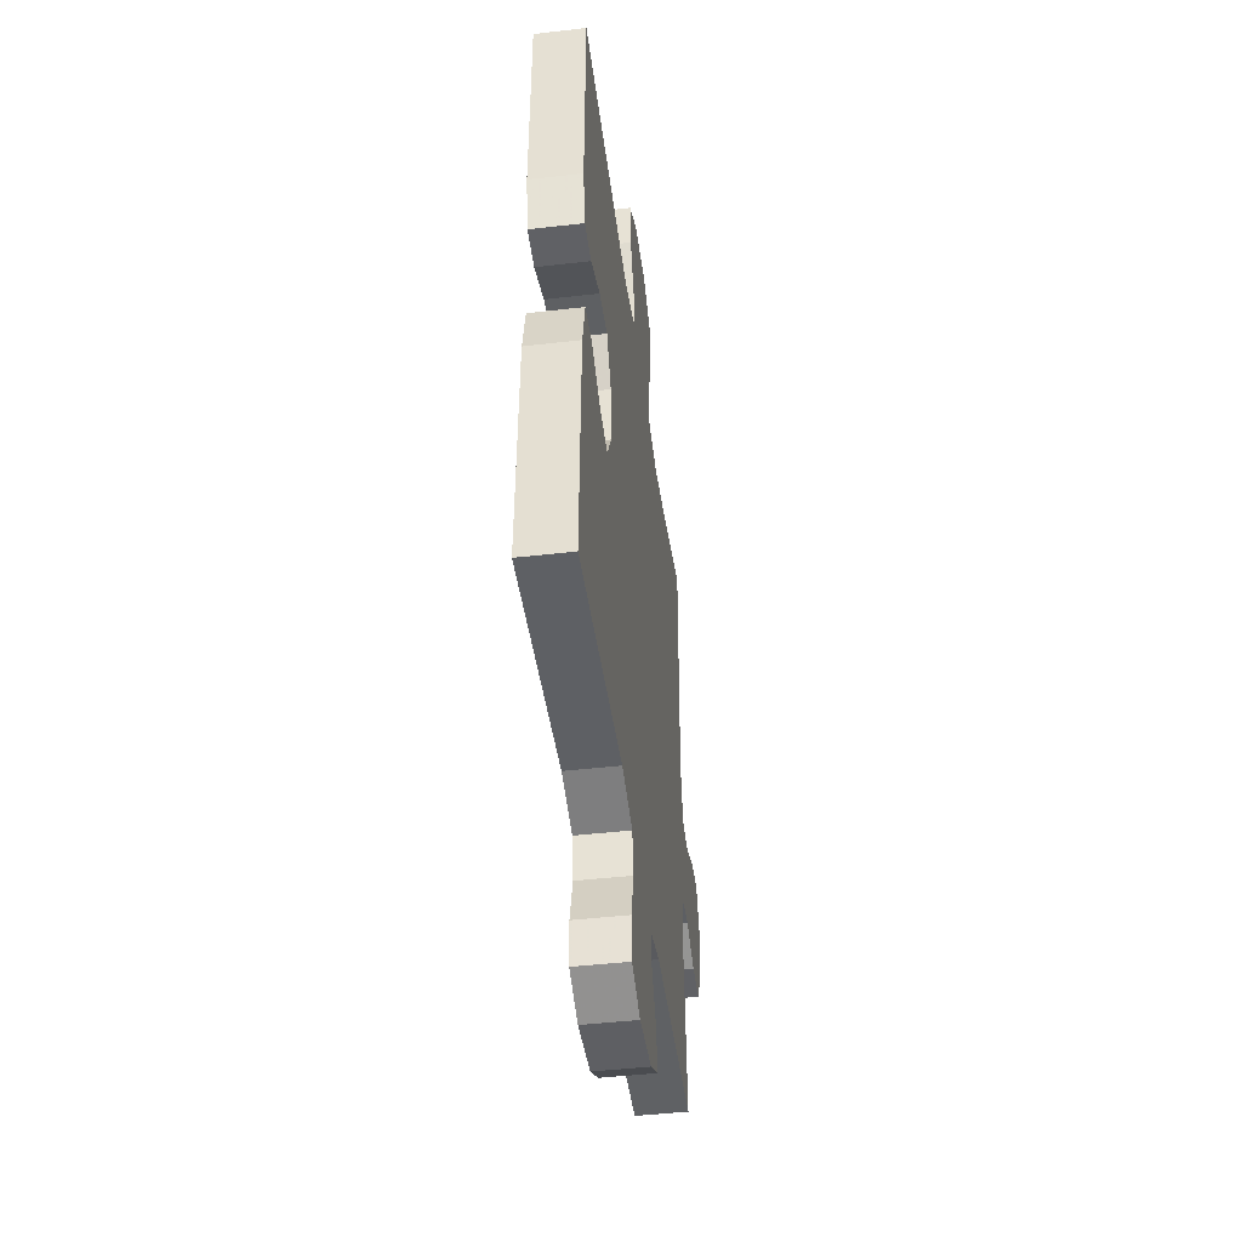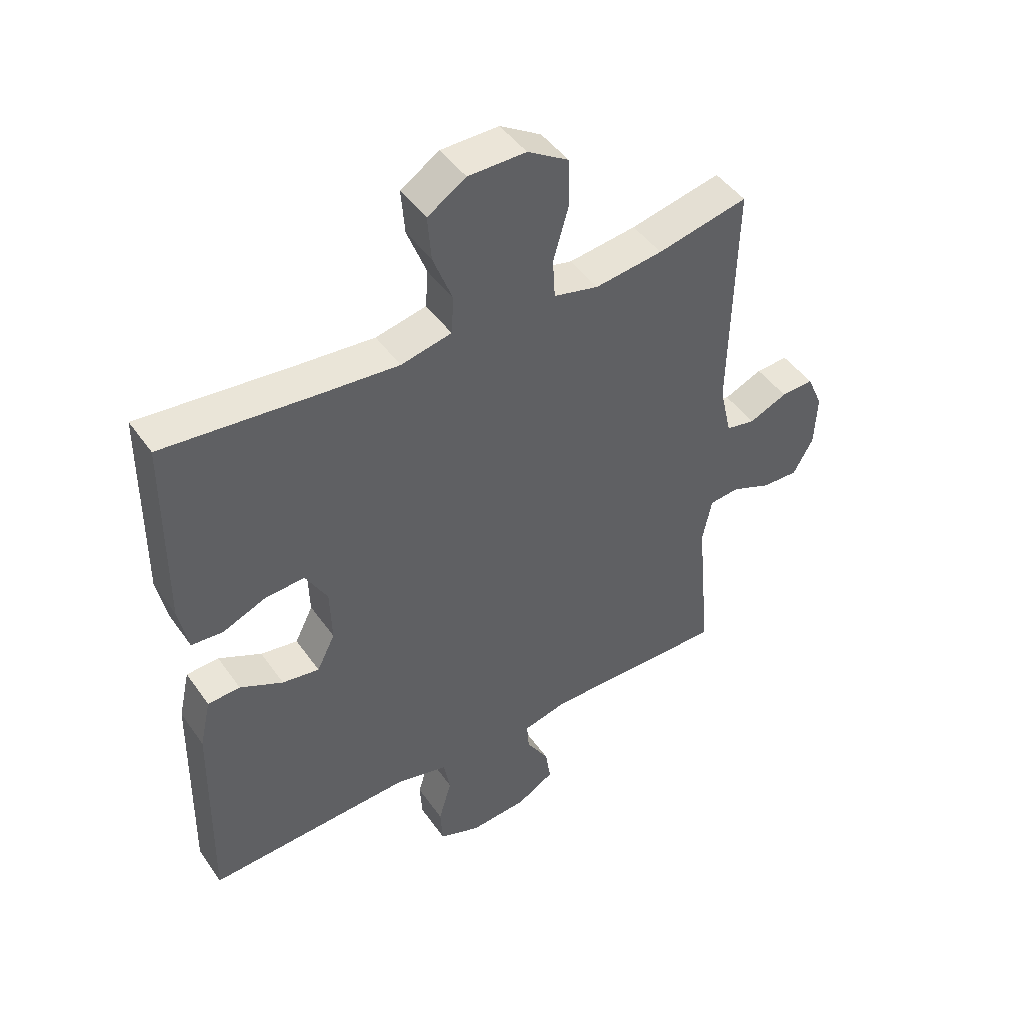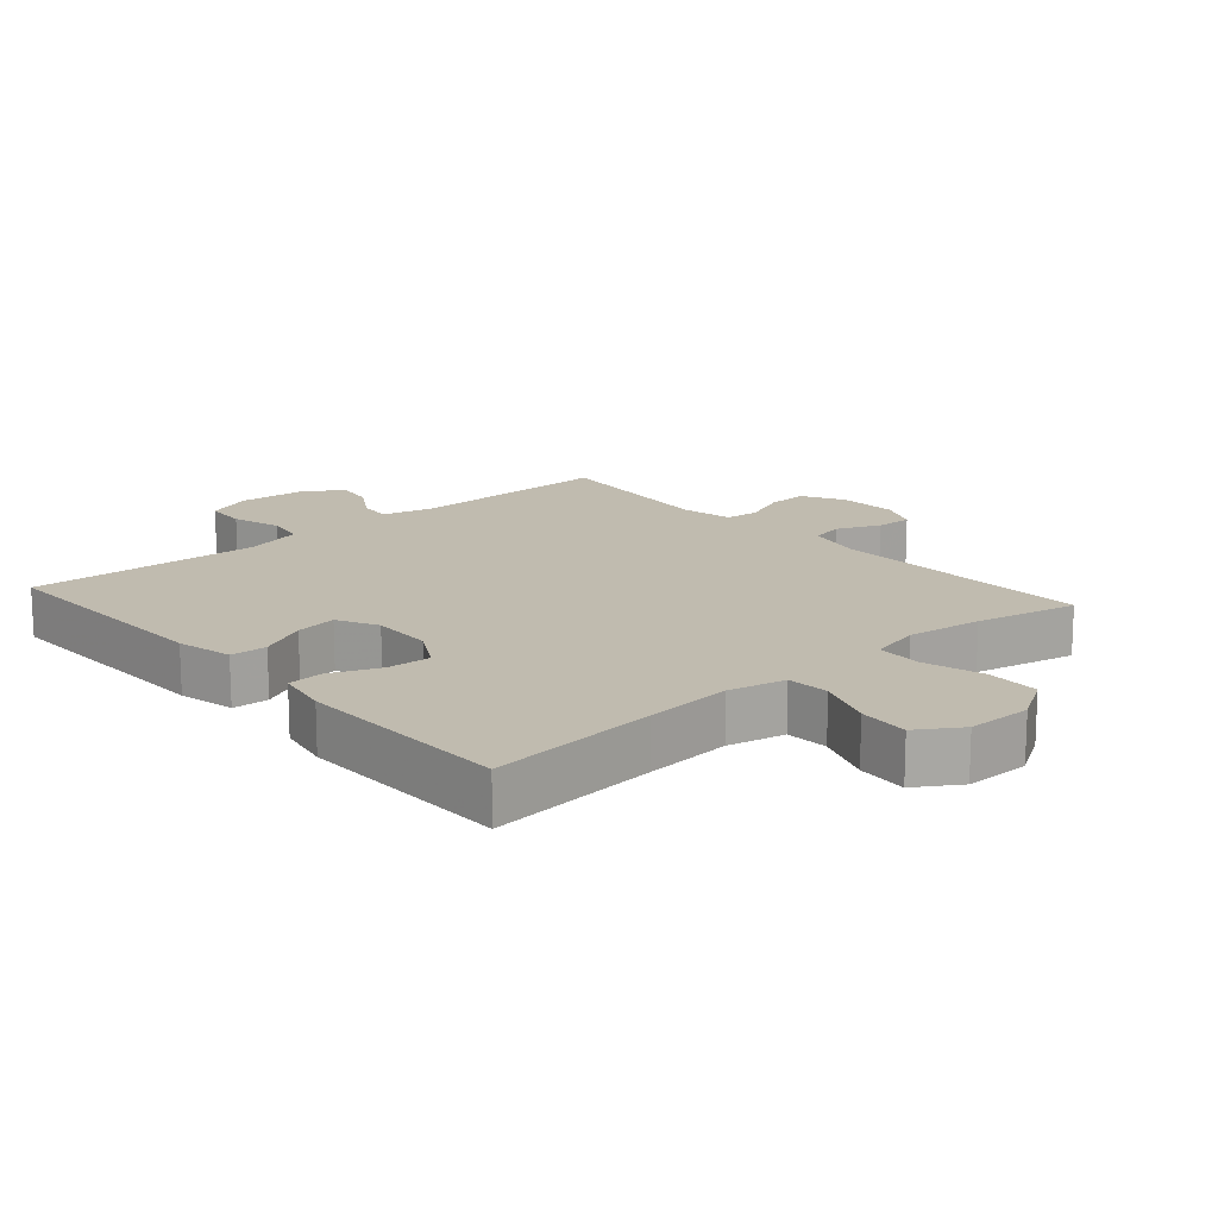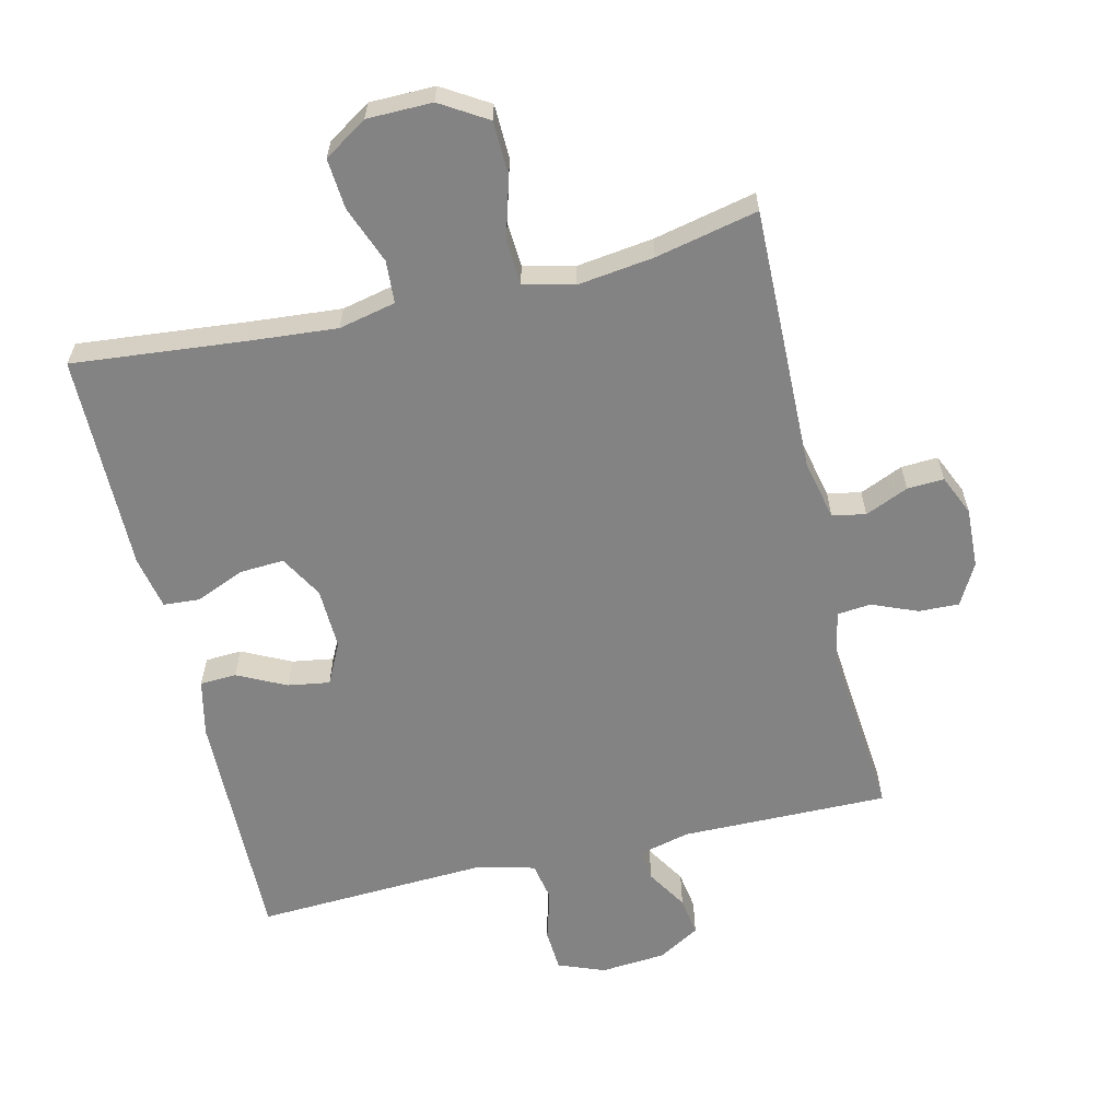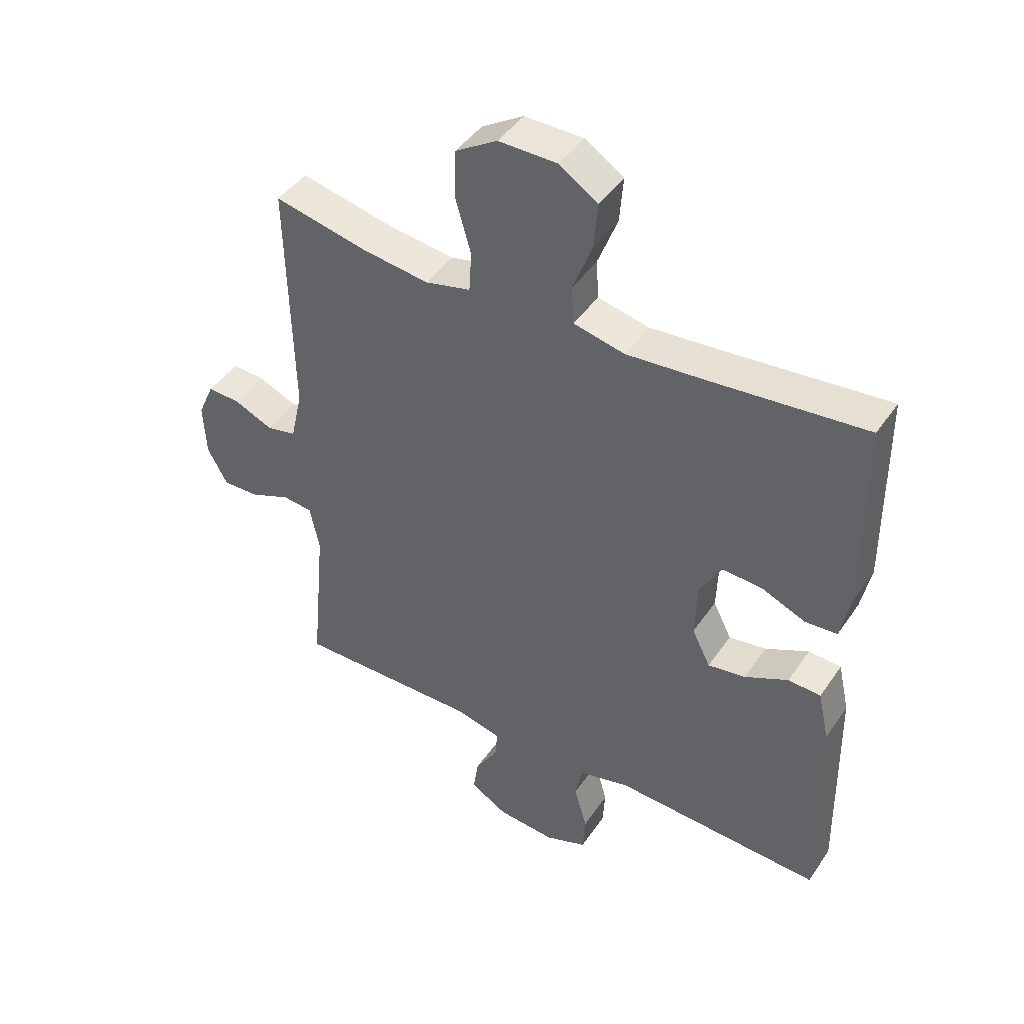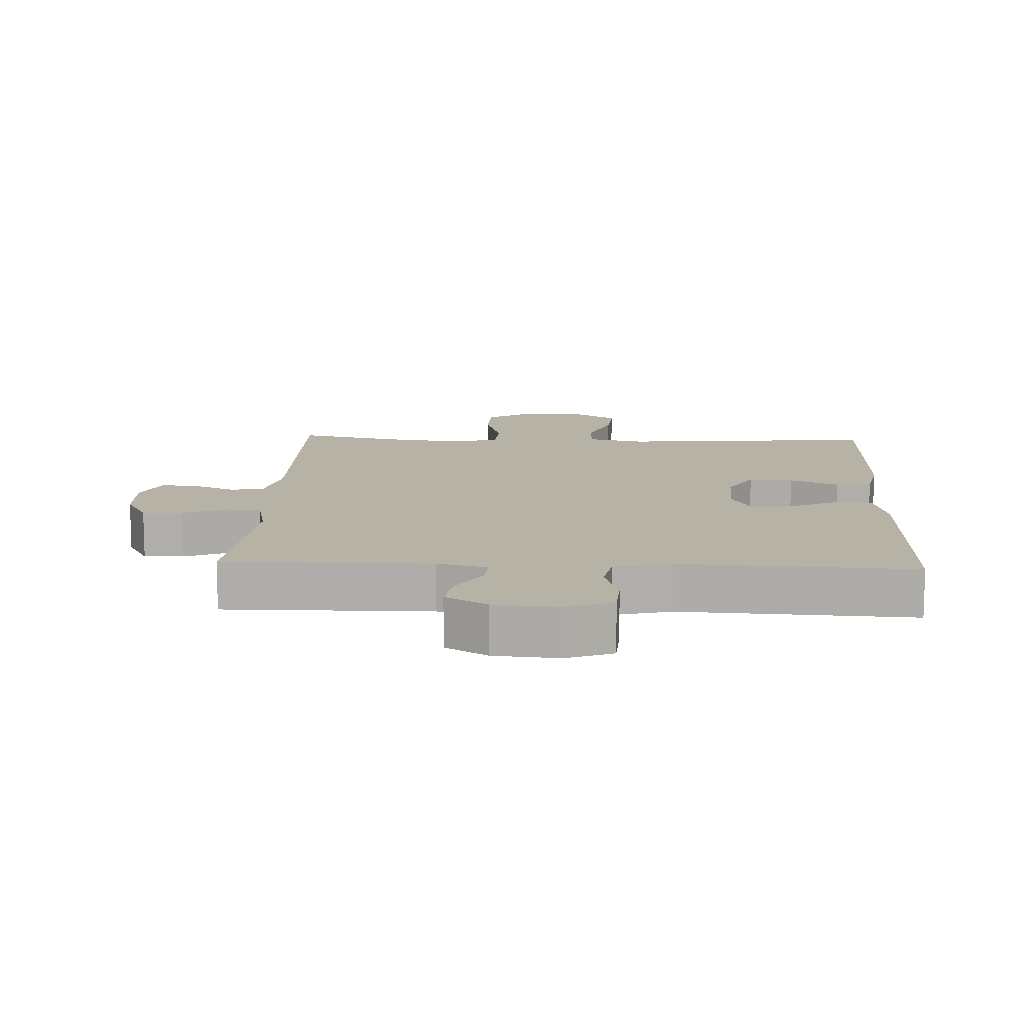
<metadata>
{"format":"obj","ext":"obj","renderer":"f3d","projection":"perspective","resolution":1024,"background":"white","views":[{"elev":-45.6,"azim":-82.4,"up":"+Z"},{"elev":46.1,"azim":-33.1,"up":"+Z"},{"elev":15.9,"azim":-41.4,"up":"+Y"},{"elev":-61.1,"azim":13.3,"up":"+Y"},{"elev":44.2,"azim":-148.0,"up":"+Z"},{"elev":12.3,"azim":-177.4,"up":"+Y"}]}
</metadata>
<code>
v 0.5 0.07 -0.5
v 0.188 0.07 -0.497
v 0.112 0.07 -0.516
v 0.116 0.07 -0.564
v 0.154 0.07 -0.626
v 0.163 0.07 -0.685
v 0.1 0.07 -0.722
v 0.002 0.07 -0.73
v -0.068 0.07 -0.703
v -0.072 0.07 -0.64
v -0.05 0.07 -0.564
v -0.061 0.07 -0.505
v -0.148 0.07 -0.483
v -0.276 0.07 -0.489
v -0.5 0.07 -0.5
v -0.493 0.07 -0.139
v -0.474 0.07 -0.054
v -0.419 0.07 -0.051
v -0.346 0.07 -0.087
v -0.283 0.07 -0.097
v -0.252 0.07 -0.035
v -0.255 0.07 0.058
v -0.292 0.07 0.123
v -0.359 0.07 0.119
v -0.433 0.07 0.088
v -0.487 0.07 0.092
v -0.503 0.07 0.172
v -0.5 0.07 0.5
v -0.241 0.07 0.475
v -0.109 0.07 0.464
v -0.023 0.07 0.483
v -0.019 0.07 0.547
v -0.052 0.07 0.633
v -0.058 0.07 0.709
v 0.007 0.07 0.751
v 0.105 0.07 0.752
v 0.175 0.07 0.709
v 0.177 0.07 0.628
v 0.151 0.07 0.537
v 0.155 0.07 0.469
v 0.231 0.07 0.451
v 0.346 0.07 0.466
v 0.5 0.07 0.5
v 0.492 0.07 0.099
v 0.512 0.07 0.011
v 0.562 0.07 0.001
v 0.627 0.07 0.029
v 0.682 0.07 0.032
v 0.709 0.07 -0.029
v 0.705 0.07 -0.119
v 0.671 0.07 -0.181
v 0.61 0.07 -0.179
v 0.542 0.07 -0.151
v 0.491 0.07 -0.156
v 0.475 0.07 -0.234
v 0.5 0 -0.5
v 0.188 0 -0.497
v 0.112 0 -0.516
v 0.116 0 -0.564
v 0.154 0 -0.626
v 0.163 0 -0.685
v 0.1 0 -0.722
v 0.002 0 -0.73
v -0.068 0 -0.703
v -0.072 0 -0.64
v -0.05 0 -0.564
v -0.061 0 -0.505
v -0.148 0 -0.483
v -0.276 0 -0.489
v -0.5 0 -0.5
v -0.493 0 -0.139
v -0.474 0 -0.054
v -0.419 0 -0.051
v -0.346 0 -0.087
v -0.283 0 -0.097
v -0.252 0 -0.035
v -0.255 0 0.058
v -0.292 0 0.123
v -0.359 0 0.119
v -0.433 0 0.088
v -0.487 0 0.092
v -0.503 0 0.172
v -0.5 0 0.5
v -0.241 0 0.475
v -0.109 0 0.464
v -0.023 0 0.483
v -0.019 0 0.547
v -0.052 0 0.633
v -0.058 0 0.709
v 0.007 0 0.751
v 0.105 0 0.752
v 0.175 0 0.709
v 0.177 0 0.628
v 0.151 0 0.537
v 0.155 0 0.469
v 0.231 0 0.451
v 0.346 0 0.466
v 0.5 0 0.5
v 0.492 0 0.099
v 0.512 0 0.011
v 0.562 0 0.001
v 0.627 0 0.029
v 0.682 0 0.032
v 0.709 0 -0.029
v 0.705 0 -0.119
v 0.671 0 -0.181
v 0.61 0 -0.179
v 0.542 0 -0.151
v 0.491 0 -0.156
v 0.475 0 -0.234
f 51 52 53
f 50 51 53
f 49 50 53
f 48 49 53
f 47 48 53
f 46 47 53
f 45 46 53 54
f 44 45 54 55
f 42 43 44 55
f 37 38 39
f 36 37 39
f 35 36 39
f 34 35 39
f 33 34 39
f 32 33 39
f 31 32 39 40
f 30 31 40 41
f 27 28 29
f 26 27 29
f 25 26 29
f 24 25 29
f 23 24 29 30
f 22 23 30 41
f 17 18 19
f 16 17 19
f 15 16 19
f 14 15 19
f 13 14 19 20
f 12 13 20 21
f 9 10 11
f 8 9 11
f 7 8 11
f 6 7 11
f 5 6 11
f 4 5 11
f 3 4 11 12
f 41 42 55
f 22 41 55
f 21 22 55
f 12 21 55
f 3 12 55
f 2 3 55
f 1 2 55
f 108 107 106
f 108 106 105
f 108 105 104
f 108 104 103
f 108 103 102
f 108 102 101
f 109 108 101 100
f 110 109 100 99
f 110 99 98 97
f 94 93 92
f 94 92 91
f 94 91 90
f 94 90 89
f 94 89 88
f 94 88 87
f 95 94 87 86
f 96 95 86 85
f 84 83 82
f 84 82 81
f 84 81 80
f 84 80 79
f 85 84 79 78
f 96 85 78 77
f 74 73 72
f 74 72 71
f 74 71 70
f 74 70 69
f 75 74 69 68
f 76 75 68 67
f 66 65 64
f 66 64 63
f 66 63 62
f 66 62 61
f 66 61 60
f 66 60 59
f 67 66 59 58
f 110 97 96
f 110 96 77
f 110 77 76
f 110 76 67
f 110 67 58
f 110 58 57
f 110 57 56
f 1 56 57 2
f 2 57 58 3
f 3 58 59 4
f 4 59 60 5
f 5 60 61 6
f 6 61 62 7
f 7 62 63 8
f 8 63 64 9
f 9 64 65 10
f 10 65 66 11
f 11 66 67 12
f 12 67 68 13
f 13 68 69 14
f 14 69 70 15
f 15 70 71 16
f 16 71 72 17
f 17 72 73 18
f 18 73 74 19
f 19 74 75 20
f 20 75 76 21
f 21 76 77 22
f 22 77 78 23
f 23 78 79 24
f 24 79 80 25
f 25 80 81 26
f 26 81 82 27
f 27 82 83 28
f 28 83 84 29
f 29 84 85 30
f 30 85 86 31
f 31 86 87 32
f 32 87 88 33
f 33 88 89 34
f 34 89 90 35
f 35 90 91 36
f 36 91 92 37
f 37 92 93 38
f 38 93 94 39
f 39 94 95 40
f 40 95 96 41
f 41 96 97 42
f 42 97 98 43
f 43 98 99 44
f 44 99 100 45
f 45 100 101 46
f 46 101 102 47
f 47 102 103 48
f 48 103 104 49
f 49 104 105 50
f 50 105 106 51
f 51 106 107 52
f 52 107 108 53
f 53 108 109 54
f 54 109 110 55
f 55 110 56 1

</code>
